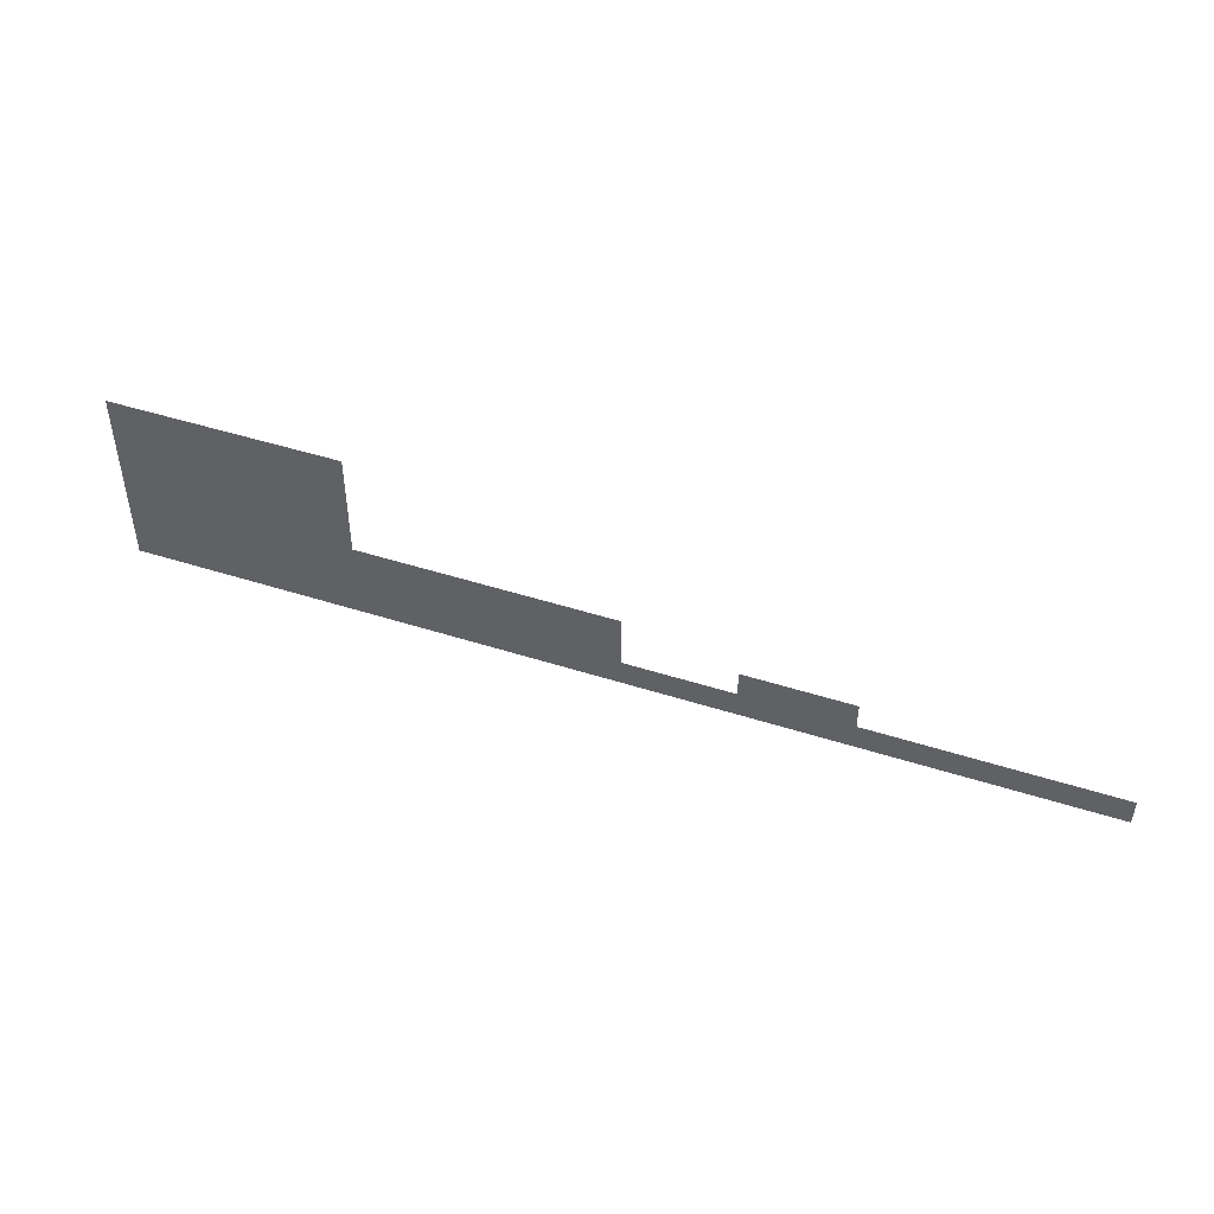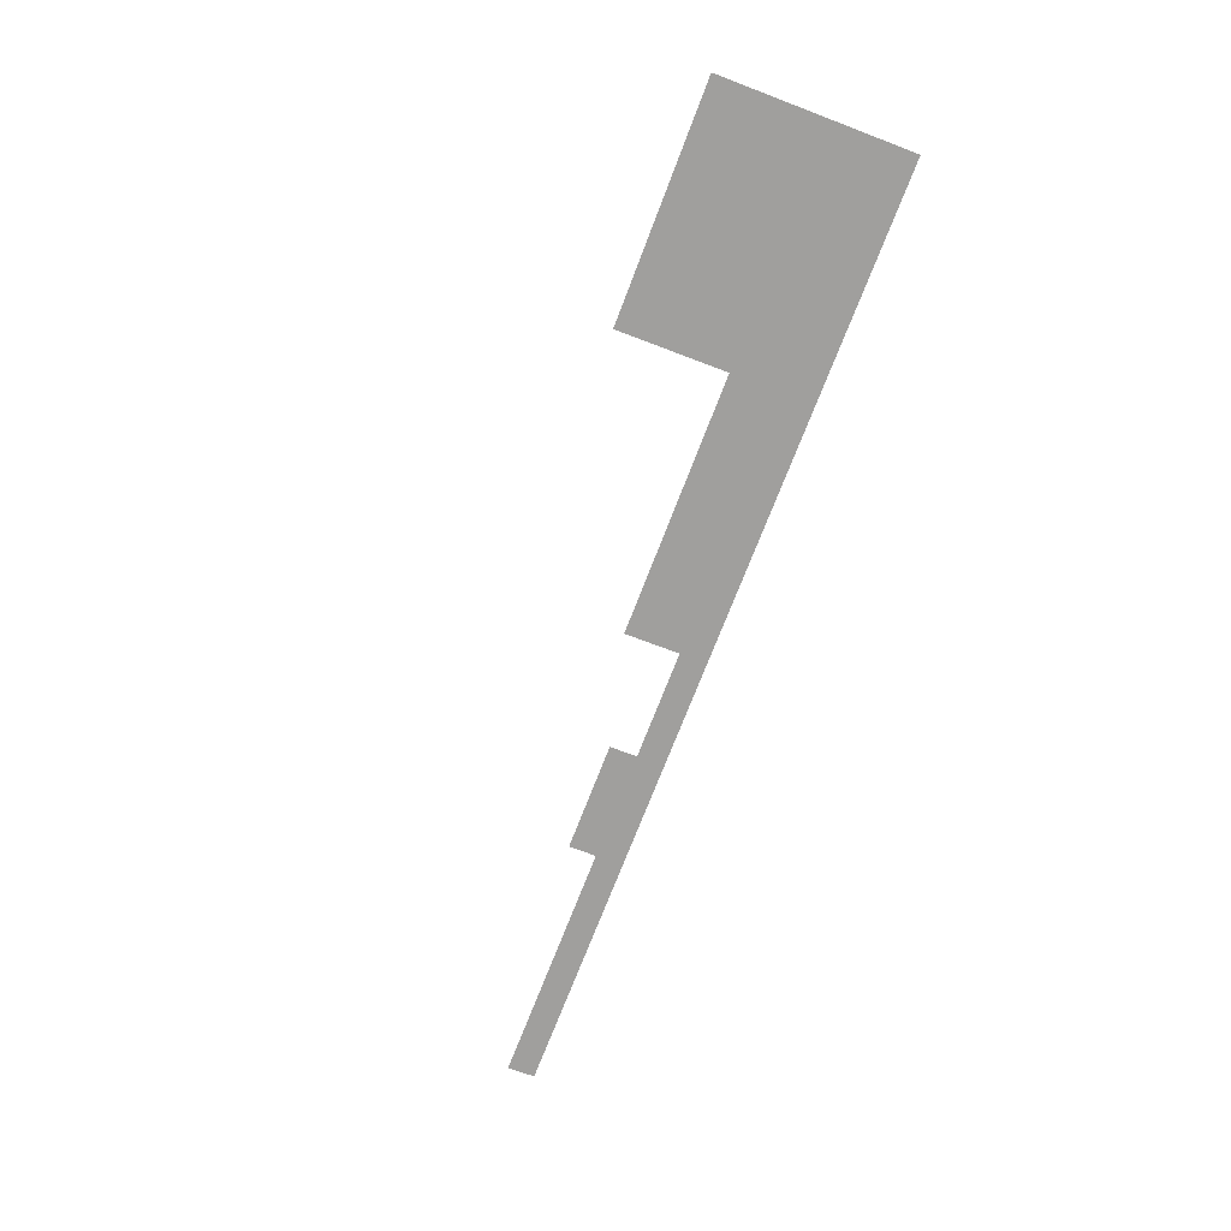
<metadata>
{"format":"obj","ext":"obj","renderer":"f3d","projection":"perspective","resolution":1024,"background":"white","views":[{"elev":47.0,"azim":20.0,"up":"+Y"},{"elev":-71.3,"azim":-110.8,"up":"+Z"}]}
</metadata>
<code>
v -16.96 -2.24 0
v -17.28 -2.24 0
v -17.28 -1.92 0
v -16.96 -1.92 0
v -17.6 -2.24 0
v -17.6 -1.92 0
v -17.92 -2.24 0
v -17.92 -1.92 0
v -18.24 -2.24 0
v -18.24 -1.92 0
v -18.56 -2.24 0
v -18.56 -1.92 0
v -18.88 -2.24 0
v -18.88 -1.92 0
v -19.2 -2.24 0
v -19.2 -1.92 0
v -19.52 -2.24 0
v -19.52 -1.92 0
v -19.84 -2.24 0
v -19.84 -1.92 0
v -20.16 -2.24 0
v -20.16 -1.92 0
v -20.48 -2.24 0
v -20.48 -1.92 0
v -20.8 -2.24 0
v -20.8 -1.92 0
v -21.12 -2.24 0
v -21.12 -1.92 0
v -21.44 -2.24 0
v -21.44 -1.92 0
v -21.76 -2.24 0
v -21.76 -1.92 0
v -22.08 -2.24 0
v -22.08 -1.92 0
v -22.4 -2.24 0
v -22.4 -1.92 0
v -16.96 -2.56 0
v -17.28 -2.56 0
v -17.6 -2.56 0
v -17.92 -2.56 0
v -18.24 -2.56 0
v -18.56 -2.56 0
v -18.88 -2.56 0
v -19.2 -2.56 0
v -19.52 -2.56 0
v -19.84 -2.56 0
v -20.16 -2.56 0
v -20.48 -2.56 0
v -20.8 -2.56 0
v -21.12 -2.56 0
v -21.44 -2.56 0
v -21.76 -2.56 0
v -22.08 -2.56 0
v -22.4 -2.56 0
v -16.96 -2.88 0
v -17.28 -2.88 0
v -17.6 -2.88 0
v -17.92 -2.88 0
v -18.24 -2.88 0
v -18.56 -2.88 0
v -18.88 -2.88 0
v -19.2 -2.88 0
v -19.52 -2.88 0
v -19.84 -2.88 0
v -20.16 -2.88 0
v -20.48 -2.88 0
v -20.8 -2.88 0
v -21.12 -2.88 0
v -21.44 -2.88 0
v -21.76 -2.88 0
v -22.08 -2.88 0
v -22.4 -2.88 0
v -16.96 -3.2 0
v -17.28 -3.2 0
v -17.6 -3.2 0
v -17.92 -3.2 0
v -18.24 -3.2 0
v -18.56 -3.2 0
v -18.88 -3.2 0
v -19.2 -3.2 0
v -19.52 -3.2 0
v -19.84 -3.2 0
v -20.16 -3.2 0
v -20.48 -3.2 0
v -20.8 -3.2 0
v -21.12 -3.2 0
v -21.44 -3.2 0
v -21.76 -3.2 0
v -22.08 -3.2 0
v -22.4 -3.2 0
v -16.96 -3.52 0
v -17.28 -3.52 0
v -17.6 -3.52 0
v -17.92 -3.52 0
v -18.24 -3.52 0
v -18.56 -3.52 0
v -18.88 -3.52 0
v -19.2 -3.52 0
v -19.52 -3.52 0
v -19.84 -3.52 0
v -20.16 -3.52 0
v -20.48 -3.52 0
v -20.8 -3.52 0
v -21.12 -3.52 0
v -21.44 -3.52 0
v -21.76 -3.52 0
v -22.08 -3.52 0
v -22.4 -3.52 0
v -16.96 -3.84 0
v -17.28 -3.84 0
v -17.6 -3.84 0
v -17.92 -3.84 0
v -18.24 -3.84 0
v -18.56 -3.84 0
v -18.88 -3.84 0
v -19.2 -3.84 0
v -19.52 -3.84 0
v -19.84 -3.84 0
v -20.16 -3.84 0
v -20.48 -3.84 0
v -20.8 -3.84 0
v -21.12 -3.84 0
v -21.44 -3.84 0
v -21.76 -3.84 0
v -22.08 -3.84 0
v -22.4 -3.84 0
v -16.96 -4.16 0
v -17.28 -4.16 0
v -17.6 -4.16 0
v -17.92 -4.16 0
v -18.24 -4.16 0
v -18.56 -4.16 0
v -18.88 -4.16 0
v -19.2 -4.16 0
v -19.52 -4.16 0
v -19.84 -4.16 0
v -20.16 -4.16 0
v -20.48 -4.16 0
v -20.8 -4.16 0
v -21.12 -4.16 0
v -21.44 -4.16 0
v -21.76 -4.16 0
v -22.08 -4.16 0
v -22.4 -4.16 0
v -16.96 -4.48 0
v -17.28 -4.48 0
v -17.6 -4.48 0
v -17.92 -4.48 0
v -18.24 -4.48 0
v -18.56 -4.48 0
v -18.88 -4.48 0
v -19.2 -4.48 0
v -19.52 -4.48 0
v -19.84 -4.48 0
v -20.16 -4.48 0
v -20.48 -4.48 0
v -20.8 -4.48 0
v -21.12 -4.48 0
v -21.44 -4.48 0
v -21.76 -4.48 0
v -22.08 -4.48 0
v -22.4 -4.48 0
v -10.88 -4.8 0
v -11.2 -4.8 0
v -11.2 -4.48 0
v -10.88 -4.48 0
v -11.52 -4.8 0
v -11.52 -4.48 0
v -11.84 -4.8 0
v -11.84 -4.48 0
v -12.16 -4.8 0
v -12.16 -4.48 0
v -12.48 -4.8 0
v -12.48 -4.48 0
v -12.8 -4.8 0
v -12.8 -4.48 0
v -13.12 -4.8 0
v -13.12 -4.48 0
v -13.44 -4.8 0
v -13.44 -4.48 0
v -13.76 -4.8 0
v -13.76 -4.48 0
v -14.08 -4.8 0
v -14.08 -4.48 0
v -14.4 -4.8 0
v -14.4 -4.48 0
v -14.72 -4.8 0
v -14.72 -4.48 0
v -15.04 -4.8 0
v -15.04 -4.48 0
v -15.36 -4.8 0
v -15.36 -4.48 0
v -15.68 -4.8 0
v -15.68 -4.48 0
v -16 -4.8 0
v -16 -4.48 0
v -16.32 -4.8 0
v -16.32 -4.48 0
v -16.64 -4.8 0
v -16.64 -4.48 0
v -16.96 -4.8 0
v -17.28 -4.8 0
v -17.6 -4.8 0
v -17.92 -4.8 0
v -18.24 -4.8 0
v -18.56 -4.8 0
v -18.88 -4.8 0
v -19.2 -4.8 0
v -19.52 -4.8 0
v -19.84 -4.8 0
v -20.16 -4.8 0
v -20.48 -4.8 0
v -20.8 -4.8 0
v -21.12 -4.8 0
v -21.44 -4.8 0
v -21.76 -4.8 0
v -22.08 -4.8 0
v -22.4 -4.8 0
v -10.88 -5.12 0
v -11.2 -5.12 0
v -11.52 -5.12 0
v -11.84 -5.12 0
v -12.16 -5.12 0
v -12.48 -5.12 0
v -12.8 -5.12 0
v -13.12 -5.12 0
v -13.44 -5.12 0
v -13.76 -5.12 0
v -14.08 -5.12 0
v -14.4 -5.12 0
v -14.72 -5.12 0
v -15.04 -5.12 0
v -15.36 -5.12 0
v -15.68 -5.12 0
v -16 -5.12 0
v -16.32 -5.12 0
v -16.64 -5.12 0
v -16.96 -5.12 0
v -17.28 -5.12 0
v -17.6 -5.12 0
v -17.92 -5.12 0
v -18.24 -5.12 0
v -18.56 -5.12 0
v -18.88 -5.12 0
v -19.2 -5.12 0
v -19.52 -5.12 0
v -19.84 -5.12 0
v -20.16 -5.12 0
v -20.48 -5.12 0
v -20.8 -5.12 0
v -21.12 -5.12 0
v -21.44 -5.12 0
v -21.76 -5.12 0
v -22.08 -5.12 0
v -22.4 -5.12 0
v -5.76 -5.44 0
v -6.08 -5.44 0
v -6.08 -5.12 0
v -5.76 -5.12 0
v -6.4 -5.44 0
v -6.4 -5.12 0
v -6.72 -5.44 0
v -6.72 -5.12 0
v -7.04 -5.44 0
v -7.04 -5.12 0
v -7.36 -5.44 0
v -7.36 -5.12 0
v -7.68 -5.44 0
v -7.68 -5.12 0
v -8 -5.44 0
v -8 -5.12 0
v -8.32 -5.44 0
v -8.32 -5.12 0
v -10.88 -5.44 0
v -11.2 -5.44 0
v -11.52 -5.44 0
v -11.84 -5.44 0
v -12.16 -5.44 0
v -12.48 -5.44 0
v -12.8 -5.44 0
v -13.12 -5.44 0
v -13.44 -5.44 0
v -13.76 -5.44 0
v -14.08 -5.44 0
v -14.4 -5.44 0
v -14.72 -5.44 0
v -15.04 -5.44 0
v -15.36 -5.44 0
v -15.68 -5.44 0
v -16 -5.44 0
v -16.32 -5.44 0
v -16.64 -5.44 0
v -16.96 -5.44 0
v -17.28 -5.44 0
v -17.6 -5.44 0
v -17.92 -5.44 0
v -18.24 -5.44 0
v -18.56 -5.44 0
v -18.88 -5.44 0
v -19.2 -5.44 0
v -19.52 -5.44 0
v -19.84 -5.44 0
v -20.16 -5.44 0
v -20.48 -5.44 0
v -20.8 -5.44 0
v -21.12 -5.44 0
v -21.44 -5.44 0
v -21.76 -5.44 0
v -22.08 -5.44 0
v -22.4 -5.44 0
v -5.76 -5.76 0
v -6.08 -5.76 0
v -6.4 -5.76 0
v -6.72 -5.76 0
v -7.04 -5.76 0
v -7.36 -5.76 0
v -7.68 -5.76 0
v -8 -5.76 0
v -8.32 -5.76 0
v -10.88 -5.76 0
v -11.2 -5.76 0
v -11.52 -5.76 0
v -11.84 -5.76 0
v -12.16 -5.76 0
v -12.48 -5.76 0
v -12.8 -5.76 0
v -13.12 -5.76 0
v -13.44 -5.76 0
v -13.76 -5.76 0
v -14.08 -5.76 0
v -14.4 -5.76 0
v -14.72 -5.76 0
v -15.04 -5.76 0
v -15.36 -5.76 0
v -15.68 -5.76 0
v -16 -5.76 0
v -16.32 -5.76 0
v -16.64 -5.76 0
v -16.96 -5.76 0
v -17.28 -5.76 0
v -17.6 -5.76 0
v -17.92 -5.76 0
v -18.24 -5.76 0
v -18.56 -5.76 0
v -18.88 -5.76 0
v -19.2 -5.76 0
v -19.52 -5.76 0
v -19.84 -5.76 0
v -20.16 -5.76 0
v -20.48 -5.76 0
v -20.8 -5.76 0
v -21.12 -5.76 0
v -21.44 -5.76 0
v -21.76 -5.76 0
v -22.08 -5.76 0
v -22.4 -5.76 0
v 0 -6.08 0
v -0.32 -6.08 0
v -0.32 -5.76 0
v 0 -5.76 0
v -0.64 -6.08 0
v -0.64 -5.76 0
v -0.96 -6.08 0
v -0.96 -5.76 0
v -1.28 -6.08 0
v -1.28 -5.76 0
v -1.6 -6.08 0
v -1.6 -5.76 0
v -1.92 -6.08 0
v -1.92 -5.76 0
v -2.24 -6.08 0
v -2.24 -5.76 0
v -2.56 -6.08 0
v -2.56 -5.76 0
v -2.88 -6.08 0
v -2.88 -5.76 0
v -3.2 -6.08 0
v -3.2 -5.76 0
v -3.52 -6.08 0
v -3.52 -5.76 0
v -3.84 -6.08 0
v -3.84 -5.76 0
v -4.16 -6.08 0
v -4.16 -5.76 0
v -4.48 -6.08 0
v -4.48 -5.76 0
v -4.8 -6.08 0
v -4.8 -5.76 0
v -5.12 -6.08 0
v -5.12 -5.76 0
v -5.44 -6.08 0
v -5.44 -5.76 0
v -5.76 -6.08 0
v -6.08 -6.08 0
v -6.4 -6.08 0
v -6.72 -6.08 0
v -7.04 -6.08 0
v -7.36 -6.08 0
v -7.68 -6.08 0
v -8 -6.08 0
v -8.32 -6.08 0
v -8.64 -6.08 0
v -8.64 -5.76 0
v -8.96 -6.08 0
v -8.96 -5.76 0
v -9.28 -6.08 0
v -9.28 -5.76 0
v -9.6 -6.08 0
v -9.6 -5.76 0
v -9.92 -6.08 0
v -9.92 -5.76 0
v -10.24 -6.08 0
v -10.24 -5.76 0
v -10.56 -6.08 0
v -10.56 -5.76 0
v -10.88 -6.08 0
v -11.2 -6.08 0
v -11.52 -6.08 0
v -11.84 -6.08 0
v -12.16 -6.08 0
v -12.48 -6.08 0
v -12.8 -6.08 0
v -13.12 -6.08 0
v -13.44 -6.08 0
v -13.76 -6.08 0
v -14.08 -6.08 0
v -14.4 -6.08 0
v -14.72 -6.08 0
v -15.04 -6.08 0
v -15.36 -6.08 0
v -15.68 -6.08 0
v -16 -6.08 0
v -16.32 -6.08 0
v -16.64 -6.08 0
v -16.96 -6.08 0
v -17.28 -6.08 0
v -17.6 -6.08 0
v -17.92 -6.08 0
v -18.24 -6.08 0
v -18.56 -6.08 0
v -18.88 -6.08 0
v -19.2 -6.08 0
v -19.52 -6.08 0
v -19.84 -6.08 0
v -20.16 -6.08 0
v -20.48 -6.08 0
v -20.8 -6.08 0
v -21.12 -6.08 0
v -21.44 -6.08 0
v -21.76 -6.08 0
v -22.08 -6.08 0
v -22.4 -6.08 0
v 0 -6.4 0
v -0.32 -6.4 0
v -0.64 -6.4 0
v -0.96 -6.4 0
v -1.28 -6.4 0
v -1.6 -6.4 0
v -1.92 -6.4 0
v -2.24 -6.4 0
v -2.56 -6.4 0
v -2.88 -6.4 0
v -3.2 -6.4 0
v -3.52 -6.4 0
v -3.84 -6.4 0
v -4.16 -6.4 0
v -4.48 -6.4 0
v -4.8 -6.4 0
v -5.12 -6.4 0
v -5.44 -6.4 0
v -5.76 -6.4 0
v -6.08 -6.4 0
v -6.4 -6.4 0
v -6.72 -6.4 0
v -7.04 -6.4 0
v -7.36 -6.4 0
v -7.68 -6.4 0
v -8 -6.4 0
v -8.32 -6.4 0
v -8.64 -6.4 0
v -8.96 -6.4 0
v -9.28 -6.4 0
v -9.6 -6.4 0
v -9.92 -6.4 0
v -10.24 -6.4 0
v -10.56 -6.4 0
v -10.88 -6.4 0
v -11.2 -6.4 0
v -11.52 -6.4 0
v -11.84 -6.4 0
v -12.16 -6.4 0
v -12.48 -6.4 0
v -12.8 -6.4 0
v -13.12 -6.4 0
v -13.44 -6.4 0
v -13.76 -6.4 0
v -14.08 -6.4 0
v -14.4 -6.4 0
v -14.72 -6.4 0
v -15.04 -6.4 0
v -15.36 -6.4 0
v -15.68 -6.4 0
v -16 -6.4 0
v -16.32 -6.4 0
v -16.64 -6.4 0
v -16.96 -6.4 0
v -17.28 -6.4 0
v -17.6 -6.4 0
v -17.92 -6.4 0
v -18.24 -6.4 0
v -18.56 -6.4 0
v -18.88 -6.4 0
v -19.2 -6.4 0
v -19.52 -6.4 0
v -19.84 -6.4 0
v -20.16 -6.4 0
v -20.48 -6.4 0
v -20.8 -6.4 0
v -21.12 -6.4 0
v -21.44 -6.4 0
v -21.76 -6.4 0
v -22.08 -6.4 0
v -22.4 -6.4 0
g mesh_0001
f 1 2 3 4
f 2 5 6 3
f 5 7 8 6
f 7 9 10 8
f 9 11 12 10
f 11 13 14 12
f 13 15 16 14
f 15 17 18 16
f 17 19 20 18
f 19 21 22 20
f 21 23 24 22
f 23 25 26 24
f 25 27 28 26
f 27 29 30 28
f 29 31 32 30
f 31 33 34 32
f 33 35 36 34
f 37 38 2 1
f 38 39 5 2
f 39 40 7 5
f 40 41 9 7
f 41 42 11 9
f 42 43 13 11
f 43 44 15 13
f 44 45 17 15
f 45 46 19 17
f 46 47 21 19
f 47 48 23 21
f 48 49 25 23
f 49 50 27 25
f 50 51 29 27
f 51 52 31 29
f 52 53 33 31
f 53 54 35 33
f 55 56 38 37
f 56 57 39 38
f 57 58 40 39
f 58 59 41 40
f 59 60 42 41
f 60 61 43 42
f 61 62 44 43
f 62 63 45 44
f 63 64 46 45
f 64 65 47 46
f 65 66 48 47
f 66 67 49 48
f 67 68 50 49
f 68 69 51 50
f 69 70 52 51
f 70 71 53 52
f 71 72 54 53
f 73 74 56 55
f 74 75 57 56
f 75 76 58 57
f 76 77 59 58
f 77 78 60 59
f 78 79 61 60
f 79 80 62 61
f 80 81 63 62
f 81 82 64 63
f 82 83 65 64
f 83 84 66 65
f 84 85 67 66
f 85 86 68 67
f 86 87 69 68
f 87 88 70 69
f 88 89 71 70
f 89 90 72 71
f 91 92 74 73
f 92 93 75 74
f 93 94 76 75
f 94 95 77 76
f 95 96 78 77
f 96 97 79 78
f 97 98 80 79
f 98 99 81 80
f 99 100 82 81
f 100 101 83 82
f 101 102 84 83
f 102 103 85 84
f 103 104 86 85
f 104 105 87 86
f 105 106 88 87
f 106 107 89 88
f 107 108 90 89
f 109 110 92 91
f 110 111 93 92
f 111 112 94 93
f 112 113 95 94
f 113 114 96 95
f 114 115 97 96
f 115 116 98 97
f 116 117 99 98
f 117 118 100 99
f 118 119 101 100
f 119 120 102 101
f 120 121 103 102
f 121 122 104 103
f 122 123 105 104
f 123 124 106 105
f 124 125 107 106
f 125 126 108 107
f 127 128 110 109
f 128 129 111 110
f 129 130 112 111
f 130 131 113 112
f 131 132 114 113
f 132 133 115 114
f 133 134 116 115
f 134 135 117 116
f 135 136 118 117
f 136 137 119 118
f 137 138 120 119
f 138 139 121 120
f 139 140 122 121
f 140 141 123 122
f 141 142 124 123
f 142 143 125 124
f 143 144 126 125
f 145 146 128 127
f 146 147 129 128
f 147 148 130 129
f 148 149 131 130
f 149 150 132 131
f 150 151 133 132
f 151 152 134 133
f 152 153 135 134
f 153 154 136 135
f 154 155 137 136
f 155 156 138 137
f 156 157 139 138
f 157 158 140 139
f 158 159 141 140
f 159 160 142 141
f 160 161 143 142
f 161 162 144 143
f 163 164 165 166
f 164 167 168 165
f 167 169 170 168
f 169 171 172 170
f 171 173 174 172
f 173 175 176 174
f 175 177 178 176
f 177 179 180 178
f 179 181 182 180
f 181 183 184 182
f 183 185 186 184
f 185 187 188 186
f 187 189 190 188
f 189 191 192 190
f 191 193 194 192
f 193 195 196 194
f 195 197 198 196
f 197 199 200 198
f 199 201 145 200
f 201 202 146 145
f 202 203 147 146
f 203 204 148 147
f 204 205 149 148
f 205 206 150 149
f 206 207 151 150
f 207 208 152 151
f 208 209 153 152
f 209 210 154 153
f 210 211 155 154
f 211 212 156 155
f 212 213 157 156
f 213 214 158 157
f 214 215 159 158
f 215 216 160 159
f 216 217 161 160
f 217 218 162 161
f 219 220 164 163
f 220 221 167 164
f 221 222 169 167
f 222 223 171 169
f 223 224 173 171
f 224 225 175 173
f 225 226 177 175
f 226 227 179 177
f 227 228 181 179
f 228 229 183 181
f 229 230 185 183
f 230 231 187 185
f 231 232 189 187
f 232 233 191 189
f 233 234 193 191
f 234 235 195 193
f 235 236 197 195
f 236 237 199 197
f 237 238 201 199
f 238 239 202 201
f 239 240 203 202
f 240 241 204 203
f 241 242 205 204
f 242 243 206 205
f 243 244 207 206
f 244 245 208 207
f 245 246 209 208
f 246 247 210 209
f 247 248 211 210
f 248 249 212 211
f 249 250 213 212
f 250 251 214 213
f 251 252 215 214
f 252 253 216 215
f 253 254 217 216
f 254 255 218 217
f 256 257 258 259
f 257 260 261 258
f 260 262 263 261
f 262 264 265 263
f 264 266 267 265
f 266 268 269 267
f 268 270 271 269
f 270 272 273 271
f 274 275 220 219
f 275 276 221 220
f 276 277 222 221
f 277 278 223 222
f 278 279 224 223
f 279 280 225 224
f 280 281 226 225
f 281 282 227 226
f 282 283 228 227
f 283 284 229 228
f 284 285 230 229
f 285 286 231 230
f 286 287 232 231
f 287 288 233 232
f 288 289 234 233
f 289 290 235 234
f 290 291 236 235
f 291 292 237 236
f 292 293 238 237
f 293 294 239 238
f 294 295 240 239
f 295 296 241 240
f 296 297 242 241
f 297 298 243 242
f 298 299 244 243
f 299 300 245 244
f 300 301 246 245
f 301 302 247 246
f 302 303 248 247
f 303 304 249 248
f 304 305 250 249
f 305 306 251 250
f 306 307 252 251
f 307 308 253 252
f 308 309 254 253
f 309 310 255 254
f 311 312 257 256
f 312 313 260 257
f 313 314 262 260
f 314 315 264 262
f 315 316 266 264
f 316 317 268 266
f 317 318 270 268
f 318 319 272 270
f 320 321 275 274
f 321 322 276 275
f 322 323 277 276
f 323 324 278 277
f 324 325 279 278
f 325 326 280 279
f 326 327 281 280
f 327 328 282 281
f 328 329 283 282
f 329 330 284 283
f 330 331 285 284
f 331 332 286 285
f 332 333 287 286
f 333 334 288 287
f 334 335 289 288
f 335 336 290 289
f 336 337 291 290
f 337 338 292 291
f 338 339 293 292
f 339 340 294 293
f 340 341 295 294
f 341 342 296 295
f 342 343 297 296
f 343 344 298 297
f 344 345 299 298
f 345 346 300 299
f 346 347 301 300
f 347 348 302 301
f 348 349 303 302
f 349 350 304 303
f 350 351 305 304
f 351 352 306 305
f 352 353 307 306
f 353 354 308 307
f 354 355 309 308
f 355 356 310 309
f 357 358 359 360
f 358 361 362 359
f 361 363 364 362
f 363 365 366 364
f 365 367 368 366
f 367 369 370 368
f 369 371 372 370
f 371 373 374 372
f 373 375 376 374
f 375 377 378 376
f 377 379 380 378
f 379 381 382 380
f 381 383 384 382
f 383 385 386 384
f 385 387 388 386
f 387 389 390 388
f 389 391 392 390
f 391 393 311 392
f 393 394 312 311
f 394 395 313 312
f 395 396 314 313
f 396 397 315 314
f 397 398 316 315
f 398 399 317 316
f 399 400 318 317
f 400 401 319 318
f 401 402 403 319
f 402 404 405 403
f 404 406 407 405
f 406 408 409 407
f 408 410 411 409
f 410 412 413 411
f 412 414 415 413
f 414 416 320 415
f 416 417 321 320
f 417 418 322 321
f 418 419 323 322
f 419 420 324 323
f 420 421 325 324
f 421 422 326 325
f 422 423 327 326
f 423 424 328 327
f 424 425 329 328
f 425 426 330 329
f 426 427 331 330
f 427 428 332 331
f 428 429 333 332
f 429 430 334 333
f 430 431 335 334
f 431 432 336 335
f 432 433 337 336
f 433 434 338 337
f 434 435 339 338
f 435 436 340 339
f 436 437 341 340
f 437 438 342 341
f 438 439 343 342
f 439 440 344 343
f 440 441 345 344
f 441 442 346 345
f 442 443 347 346
f 443 444 348 347
f 444 445 349 348
f 445 446 350 349
f 446 447 351 350
f 447 448 352 351
f 448 449 353 352
f 449 450 354 353
f 450 451 355 354
f 451 452 356 355
f 453 454 358 357
f 454 455 361 358
f 455 456 363 361
f 456 457 365 363
f 457 458 367 365
f 458 459 369 367
f 459 460 371 369
f 460 461 373 371
f 461 462 375 373
f 462 463 377 375
f 463 464 379 377
f 464 465 381 379
f 465 466 383 381
f 466 467 385 383
f 467 468 387 385
f 468 469 389 387
f 469 470 391 389
f 470 471 393 391
f 471 472 394 393
f 472 473 395 394
f 473 474 396 395
f 474 475 397 396
f 475 476 398 397
f 476 477 399 398
f 477 478 400 399
f 478 479 401 400
f 479 480 402 401
f 480 481 404 402
f 481 482 406 404
f 482 483 408 406
f 483 484 410 408
f 484 485 412 410
f 485 486 414 412
f 486 487 416 414
f 487 488 417 416
f 488 489 418 417
f 489 490 419 418
f 490 491 420 419
f 491 492 421 420
f 492 493 422 421
f 493 494 423 422
f 494 495 424 423
f 495 496 425 424
f 496 497 426 425
f 497 498 427 426
f 498 499 428 427
f 499 500 429 428
f 500 501 430 429
f 501 502 431 430
f 502 503 432 431
f 503 504 433 432
f 504 505 434 433
f 505 506 435 434
f 506 507 436 435
f 507 508 437 436
f 508 509 438 437
f 509 510 439 438
f 510 511 440 439
f 511 512 441 440
f 512 513 442 441
f 513 514 443 442
f 514 515 444 443
f 515 516 445 444
f 516 517 446 445
f 517 518 447 446
f 518 519 448 447
f 519 520 449 448
f 520 521 450 449
f 521 522 451 450
f 522 523 452 451
g mesh_0002
f 42 43 13 11
f 60 61 43 42
f 78 79 61 60
f 79 80 62 61
f 85 86 68 67
f 86 87 69 68
f 93 94 76 75
f 97 98 80 79
f 102 103 85 84
f 103 104 86 85
f 104 105 87 86
f 111 112 94 93
f 115 116 98 97
f 120 121 103 102
f 121 122 104 103
f 129 130 112 111
f 130 131 113 112
f 133 134 116 115
f 134 135 117 116
f 138 139 121 120
f 148 149 131 130
f 152 153 135 134
f 153 154 136 135
f 156 157 139 138
f 157 158 140 139
f 204 205 149 148
f 209 210 154 153
f 213 214 158 157
f 223 224 173 171
f 240 241 204 203
f 241 242 205 204
f 246 247 210 209
f 250 251 214 213
f 251 252 215 214
f 278 279 224 223
f 294 295 240 239
f 295 296 241 240
f 296 297 242 241
f 301 302 247 246
f 306 307 252 251
f 316 317 268 266
f 324 325 279 278
f 325 326 280 279
f 330 331 285 284
f 340 341 295 294
f 341 342 296 295
f 347 348 302 301
f 351 352 306 305
f 352 353 307 306
f 395 396 314 313
f 398 399 317 316
f 421 422 326 325
f 426 427 331 330
f 436 437 341 340
f 443 444 348 347
f 447 448 352 351
f 473 474 396 395
f 476 477 399 398
f 477 478 400 399
f 492 493 422 421
f 497 498 427 426
f 498 499 428 427
f 507 508 437 436
f 514 515 444 443
f 518 519 448 447

</code>
